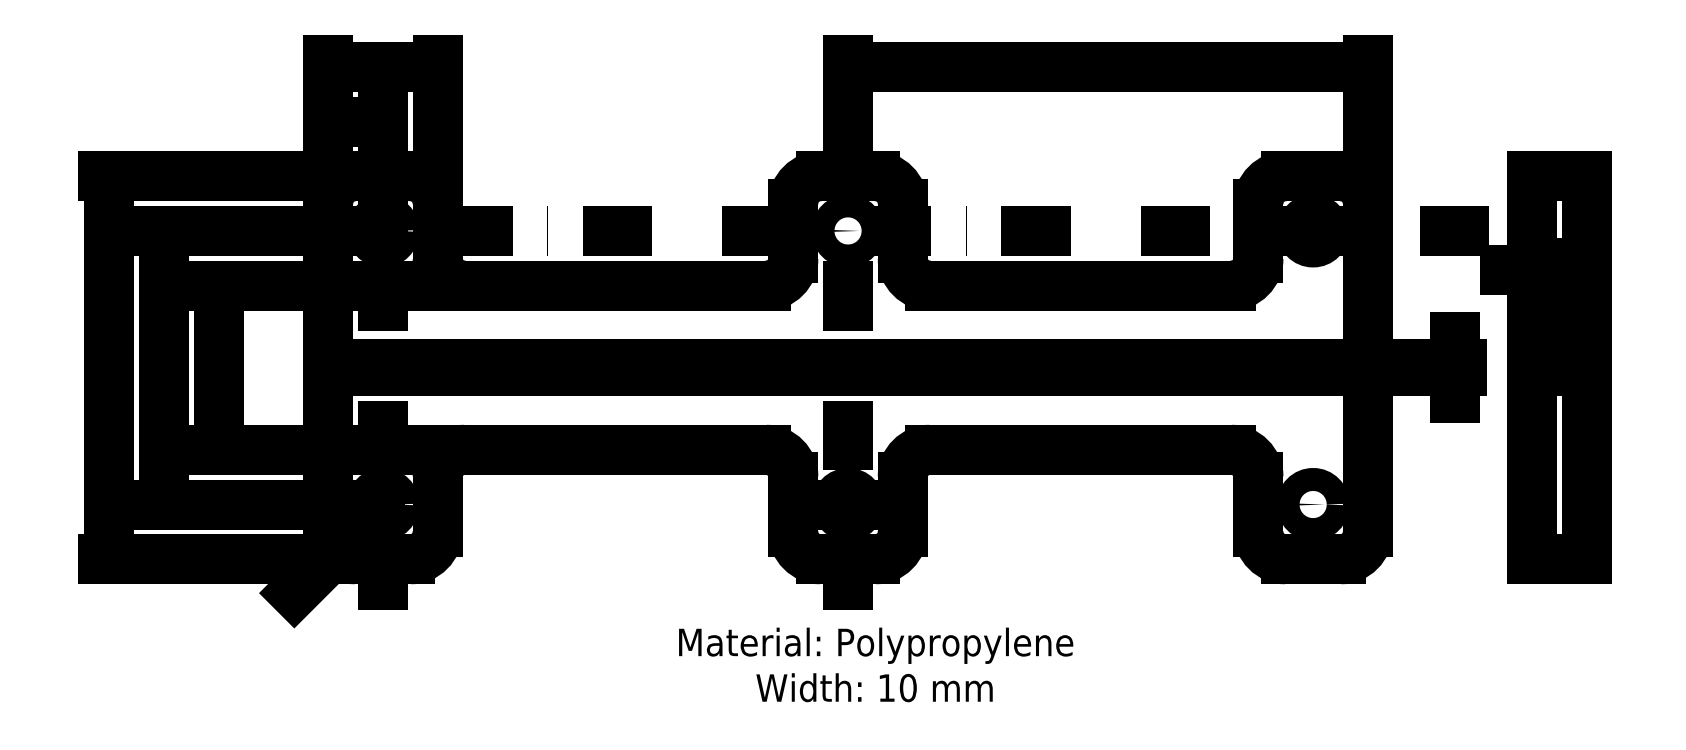
<metadata>
{"format":"dxf","ext":"dxf","renderer":"ezdxf+matplotlib","layout":"modelspace","background":"white","min_lineweight":24,"dpi":150}
</metadata>
<code>
0
SECTION
2
ENTITIES
0
LINE
8
0
10
40
20
140
11
40
21
110
0
LINE
8
0
10
230
20
110
11
230
21
140
0
CIRCLE
8
0
10
135
20
100
40
2.1
0
CIRCLE
8
0
10
135
20
150
40
2.1
0
CIRCLE
8
0
10
220
20
150
40
2.1
0
CIRCLE
8
0
10
220
20
100
40
2.1
0
CIRCLE
8
0
10
50
20
100
40
2.1
0
CIRCLE
8
0
10
50
20
150
40
2.1
0
ARC
8
0
10
215
20
95
40
5
50
180
51
270
0
LINE
8
0
10
230
20
110
11
230
21
95
0
LINE
8
0
10
225
20
90
11
215
21
90
0
ARC
8
0
10
225
20
95
40
5
50
270
51
360
0
LINE
8
0
10
210
20
95
11
210
21
105
0
ARC
8
0
10
205
20
105
40
5
50
360
51
90
0
ARC
8
0
10
205
20
145
40
5
50
270
51
360
0
LINE
8
0
10
210
20
155
11
210
21
145
0
ARC
8
0
10
215
20
155
40
5
50
90
51
180
0
LINE
8
0
10
225
20
160
11
215
21
160
0
LINE
8
0
10
230
20
140
11
230
21
155
0
ARC
8
0
10
225
20
155
40
5
50
360
51
90
0
LINE
8
0
10
205
20
140
11
150
21
140
0
ARC
8
0
10
150
20
145
40
5
50
180
51
270
0
LINE
8
0
10
150
20
110
11
205
21
110
0
ARC
8
0
10
150
20
105
40
5
50
90
51
180
0
LINE
8
0
10
145
20
105
11
145
21
95
0
ARC
8
0
10
140
20
95
40
5
50
270
51
360
0
LINE
8
0
10
140
20
90
11
130
21
90
0
ARC
8
0
10
130
20
95
40
5
50
180
51
270
0
LINE
8
0
10
145
20
145
11
145
21
155
0
ARC
8
0
10
140
20
155
40
5
50
360
51
90
0
LINE
8
0
10
140
20
160
11
130
21
160
0
ARC
8
0
10
130
20
155
40
5
50
90
51
180
0
LINE
8
0
10
125
20
155
11
125
21
145
0
ARC
8
0
10
120
20
145
40
5
50
270
51
360
0
LINE
8
0
10
125
20
95
11
125
21
105
0
ARC
8
0
10
120
20
105
40
5
50
360
51
90
0
LINE
8
0
10
65
20
110
11
120
21
110
0
ARC
8
0
10
65
20
105
40
5
50
90
51
180
0
LINE
8
0
10
60
20
95
11
60
21
105
0
ARC
8
0
10
55
20
95
40
5
50
270
51
360
0
LINE
8
0
10
45
20
90
11
55
21
90
0
LINE
8
0
10
40
20
110
11
40
21
95
0
ARC
8
0
10
45
20
95
40
5
50
180
51
270
0
LINE
8
0
10
40
20
140
11
40
21
155
0
ARC
8
0
10
45
20
155
40
5
50
90
51
180
0
LINE
8
0
10
45
20
160
11
55
21
160
0
ARC
8
0
10
55
20
155
40
5
50
360
51
90
0
LINE
8
0
10
60
20
155
11
60
21
145
0
LINE
8
0
10
120
20
140
11
65
21
140
0
ARC
8
0
10
65
20
145
40
5
50
180
51
270
0
LINE
8
ads
10
10
20
150
11
260
21
150
0
DIMENSION
8
size
2
*D1
10
45
20
95
30
0
11
36.31
21
88.96
31
0
70
   36
71
    5
72
    0
3
Standard
53
0
210
0
220
0
230
1
15
41.46
25
91.46
35
0
40
0
0
DIMENSION
8
size
2
*D2
10
132.9
20
100
30
0
11
135
21
101.9
31
0
70
   35
71
    5
72
    0
3
Standard
53
0
210
0
220
0
230
1
15
137.1
25
100
35
0
40
0
0
DIMENSION
8
size
2
*D3
10
60
20
180
30
0
11
50
21
181.9
31
0
70
   32
71
    5
72
    0
3
Standard
53
0
210
0
220
0
230
1
13
40
23
150
33
0
14
60
24
150
34
0
0
DIMENSION
8
size
2
*D4
10
20
20
110
30
0
11
18.12
21
125
31
0
70
   32
71
    5
72
    0
3
Standard
53
0
210
0
220
0
230
1
13
70
23
140
33
0
14
70
24
110
34
0
50
90
0
DIMENSION
8
size
2
*D5
10
0
20
90
30
0
11
-1.875
21
125
31
0
70
   32
71
    5
72
    0
3
Standard
53
0
210
0
220
0
230
1
13
50
23
160
33
0
14
50
24
90
34
0
50
90
0
DIMENSION
8
size
2
*D6
10
10
20
100
30
0
11
8.125
21
125
31
0
70
   32
71
    5
72
    0
3
Standard
53
0
210
0
220
0
230
1
13
40
23
150
33
0
14
50
24
100
34
0
50
90
0
DIMENSION
8
size
2
*D7
10
40
20
170
30
0
11
45
21
171.9
31
0
70
   32
71
    5
72
    0
3
Standard
53
0
210
0
220
0
230
1
13
50
23
150
33
0
14
40
24
150
34
0
0
LINE
8
0
10
230
20
125.6
11
40
21
125.6
0
LINE
8
0
10
230
20
124.4
11
40
21
124.4
0
LINE
8
0
10
260
20
125.6
11
265
21
125.6
0
LINE
8
0
10
260
20
124.4
11
265
21
124.4
0
LINE
8
0
10
265
20
125.6
11
265
21
124.4
0
LINE
8
ads
10
50
20
170
11
50
21
80
0
DIMENSION
8
size
2
*D8
10
135
20
180
30
0
11
182.5
21
181.9
31
0
70
   32
71
    5
72
    0
3
Standard
53
0
210
0
220
0
230
1
13
230
23
150
33
0
14
135
24
160
34
0
0
LINE
8
ads
10
135
20
170
11
135
21
80
0
DIMENSION
8
size
2
*D9
10
260
20
142.8
30
0
11
262.5
21
144.7
31
0
70
   32
71
    5
3
Standard
53
0
210
0
220
0
230
1
13
265
23
125.6
33
0
14
260
24
125.6
34
0
0
LINE
8
0
10
260
20
160
11
270
21
160
0
LINE
8
0
10
270
20
160
11
270
21
90
0
LINE
8
0
10
270
20
90
11
260
21
90
0
LINE
8
0
10
260
20
90
11
260
21
124.4
0
LINE
8
0
10
260
20
125.6
11
260
21
160
0
DIMENSION
8
size
2
*D10
10
246
20
124.4
30
0
11
244.1
21
125
31
0
70
   32
71
    5
3
Standard
53
0
210
0
220
0
230
1
13
230
23
125.6
33
0
14
230
24
124.4
34
0
50
90
0
MTEXT
8
size
10
140
20
70
30
0
40
5
41
78.19
71
    5
72
    1
1
Material: Polypropylene\PWidth: 10 mm
7
unicode
210
0
220
0
230
1
50
0
73
    2
44
1
0
ENDSEC
0
EOF

</code>
